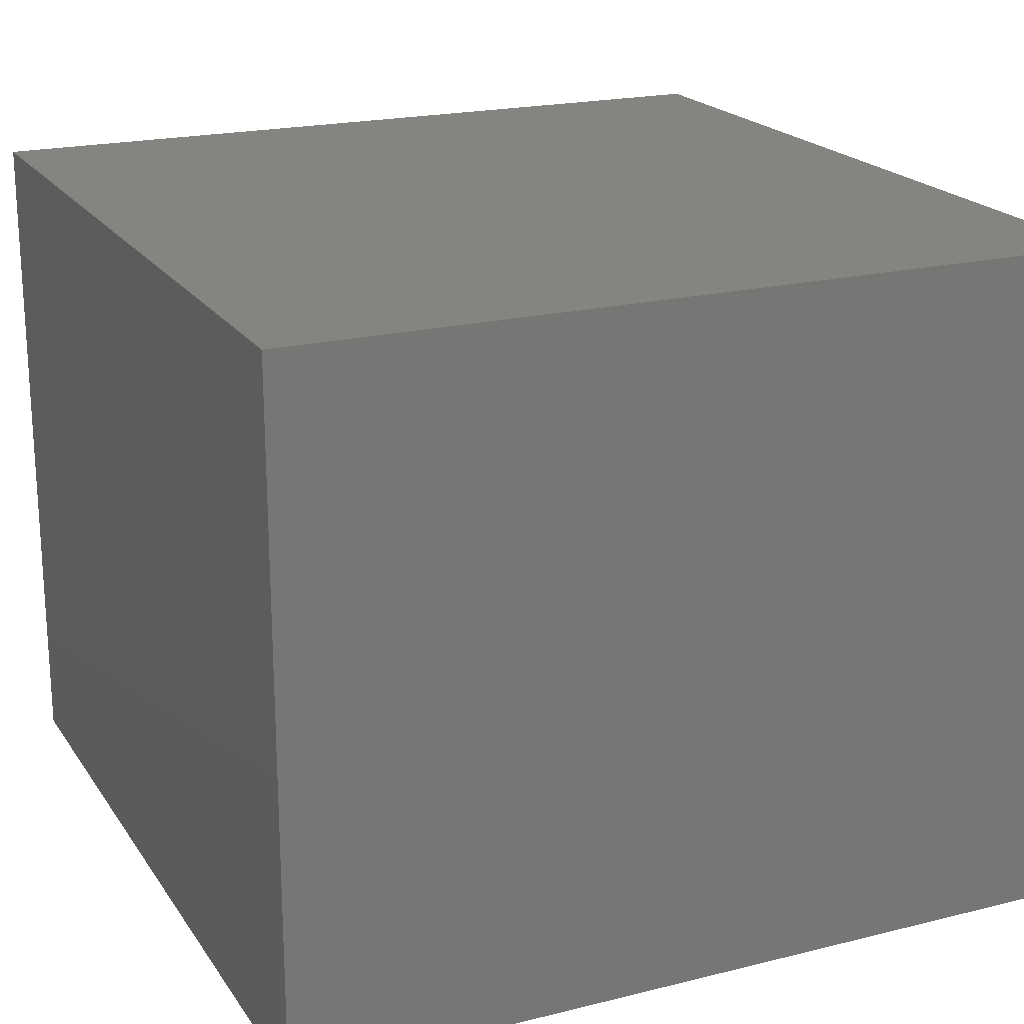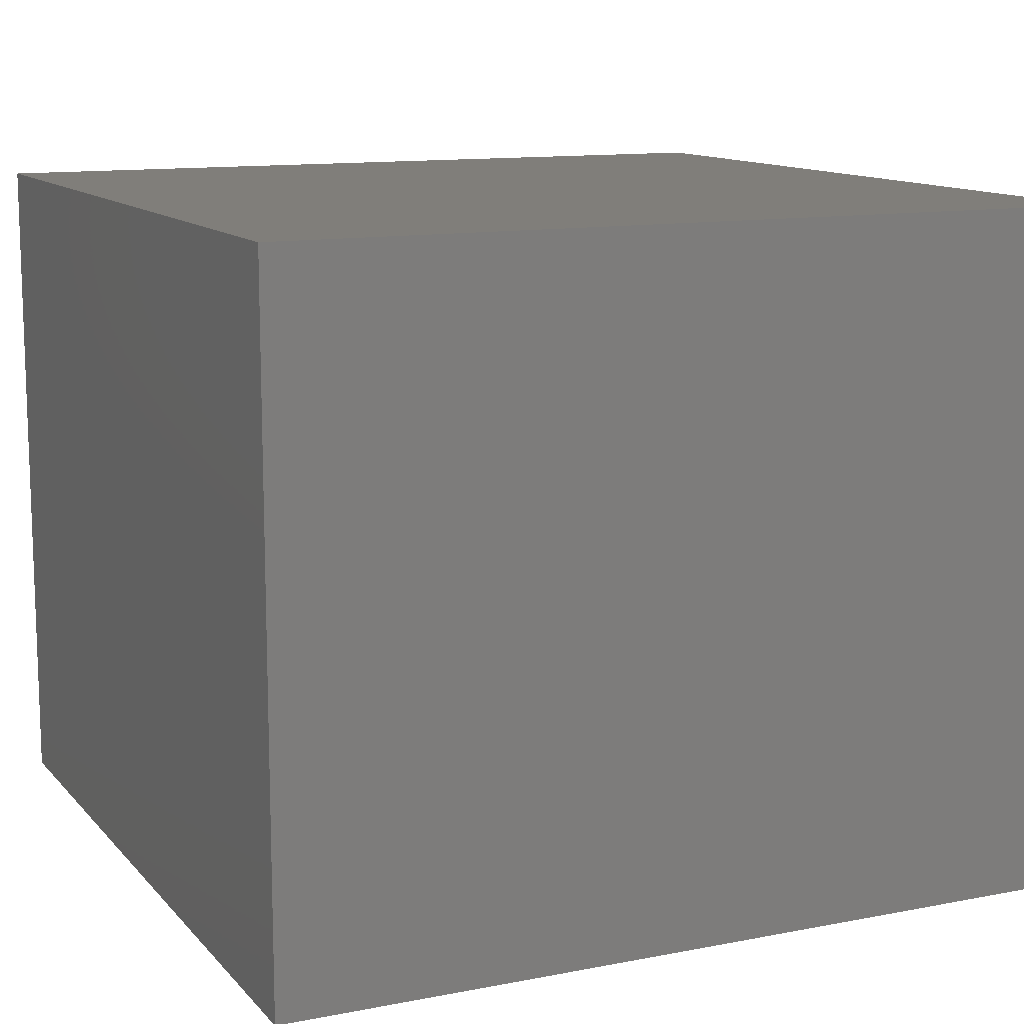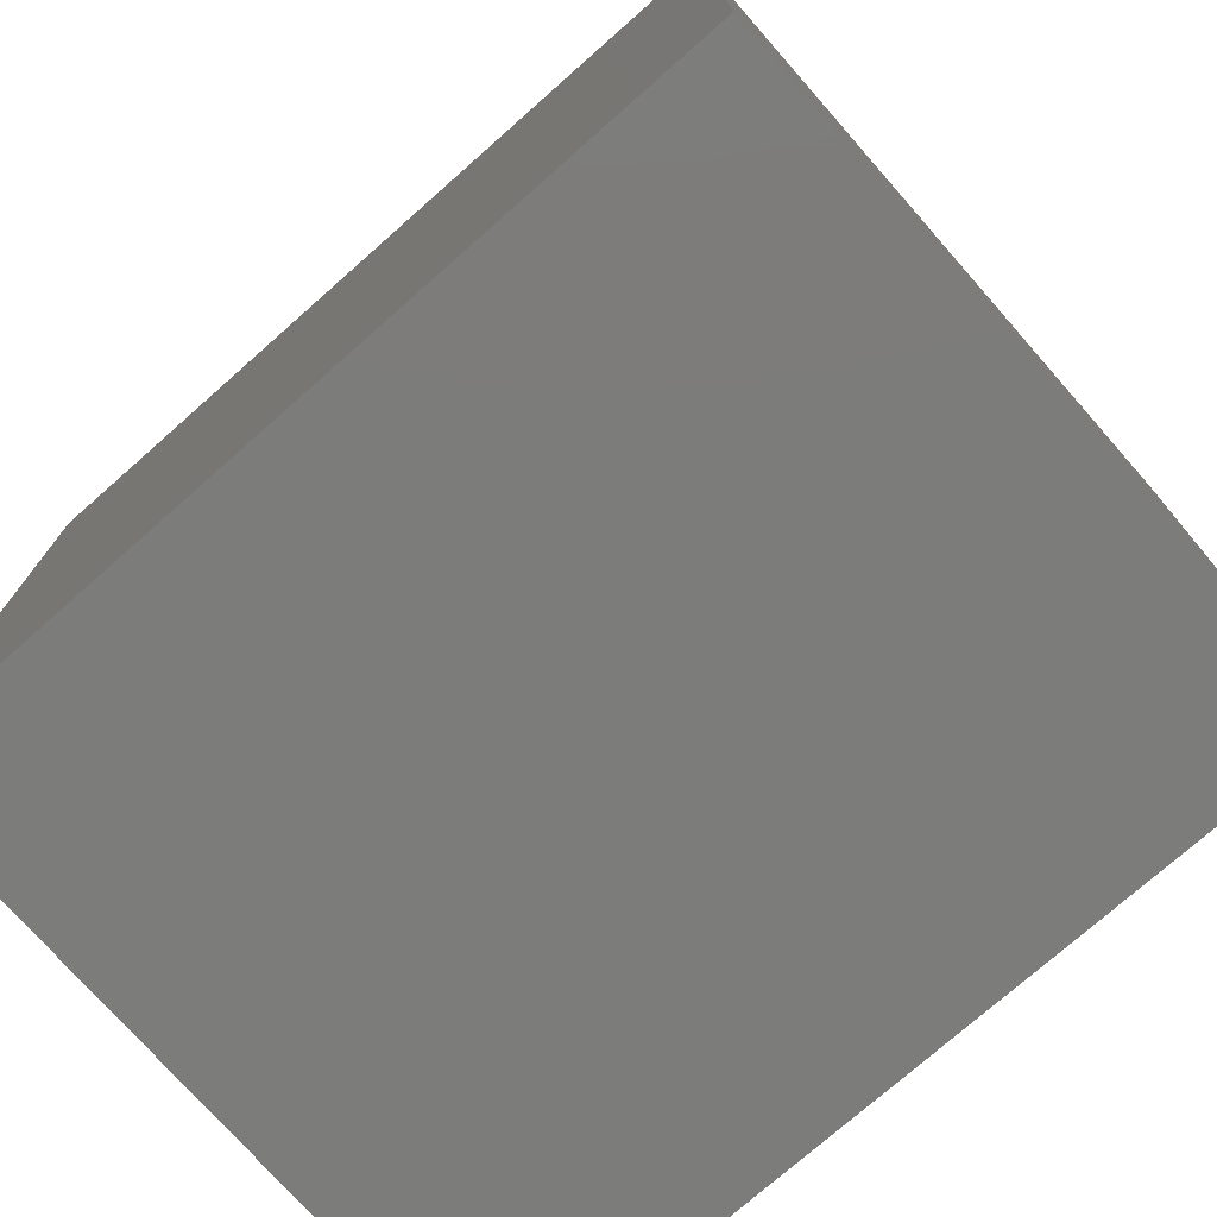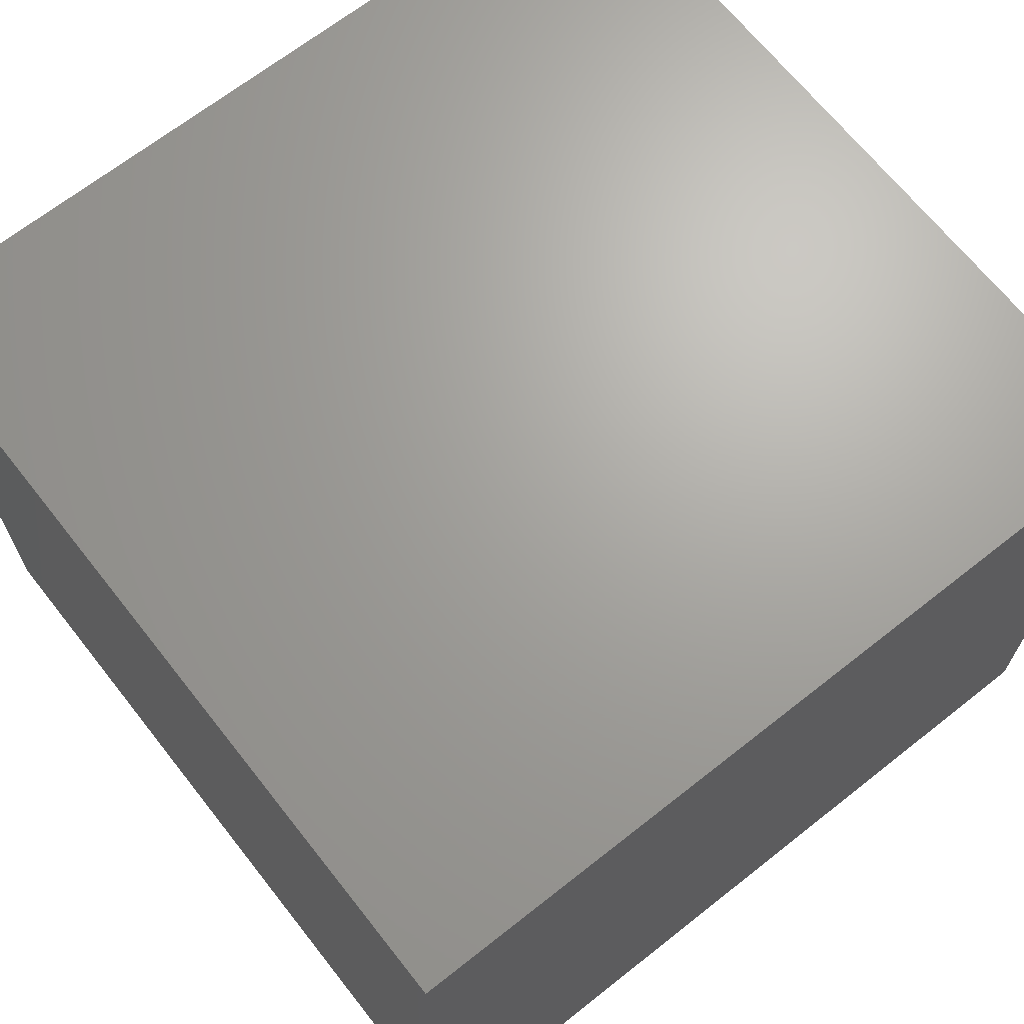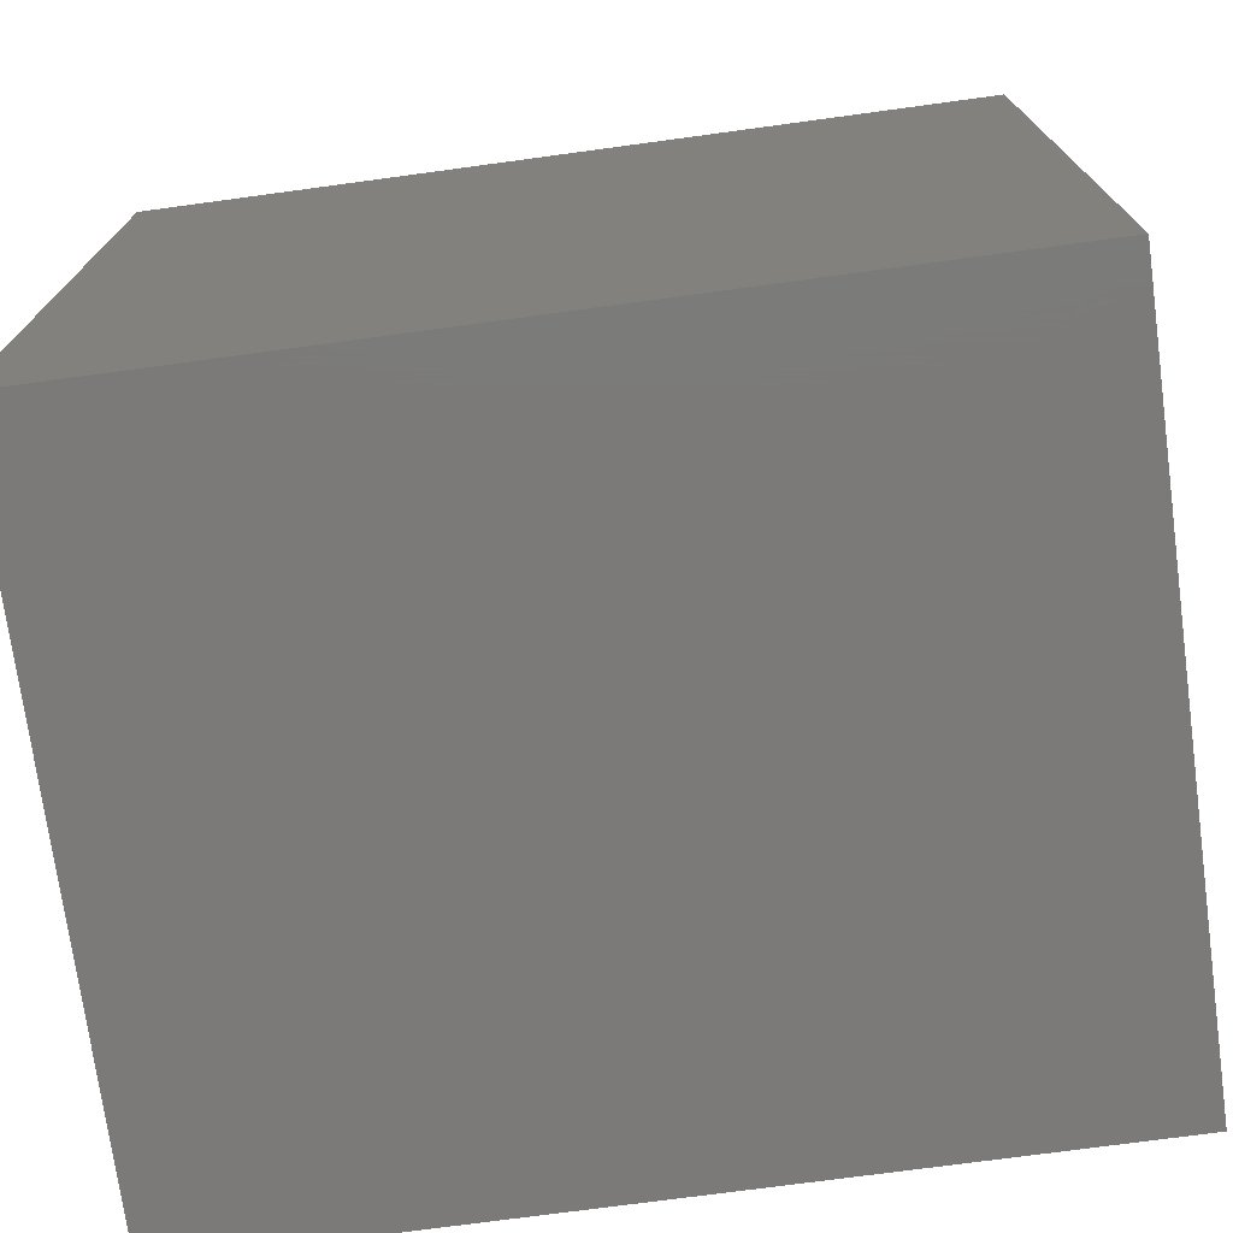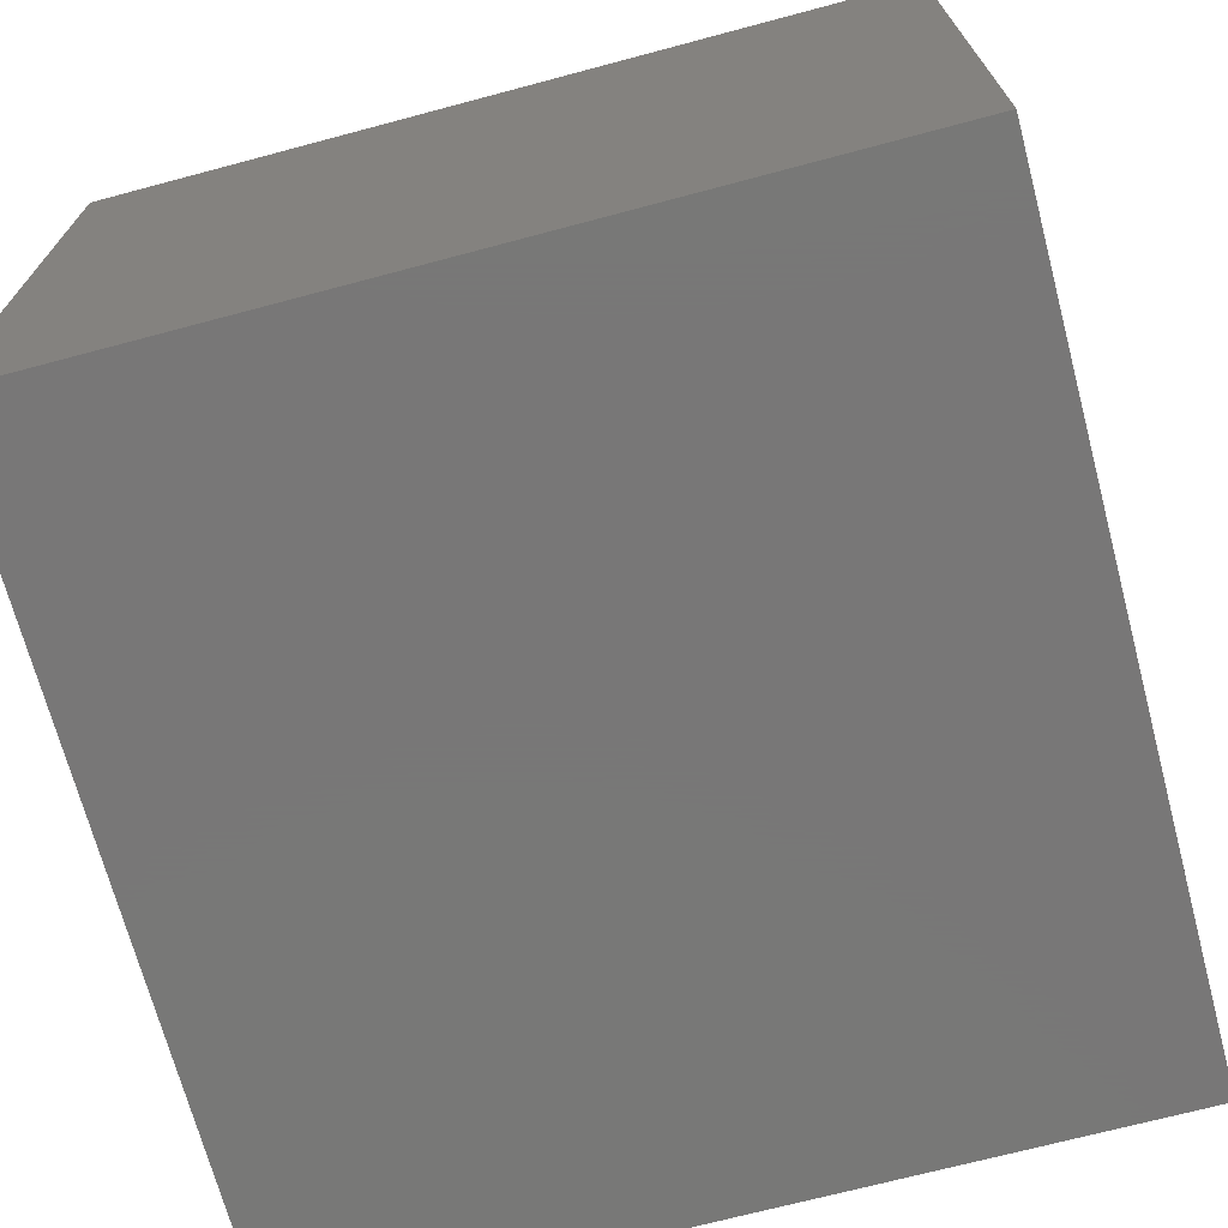
<metadata>
{"format":"stl","ext":"stl","renderer":"f3d","projection":"perspective","resolution":1024,"background":"white","views":[{"elev":20.3,"azim":65.6,"up":"+Z"},{"elev":12.1,"azim":-24.7,"up":"+Z"},{"elev":-75.4,"azim":-138.6,"up":"+Y"},{"elev":67.7,"azim":-38.3,"up":"+Z"},{"elev":-73.7,"azim":-172.3,"up":"+Y"},{"elev":-70.3,"azim":104.9,"up":"+Z"}]}
</metadata>
<code>
# stl→obj: 8 verts, 12 faces
v 18.67 -91.88 -23
v 37.33 -73.5 -23
v 37.33 -91.88 -23
v 18.67 -73.5 -23
v 37.33 -91.88 -7.667
v 37.33 -73.5 -7.667
v 18.67 -73.5 -7.667
v 18.67 -91.88 -7.667
f 1 2 3
f 2 1 4
f 5 2 6
f 2 5 3
f 7 5 6
f 5 7 8
f 1 7 4
f 7 1 8
f 2 7 6
f 7 2 4
f 1 5 8
f 5 1 3

</code>
